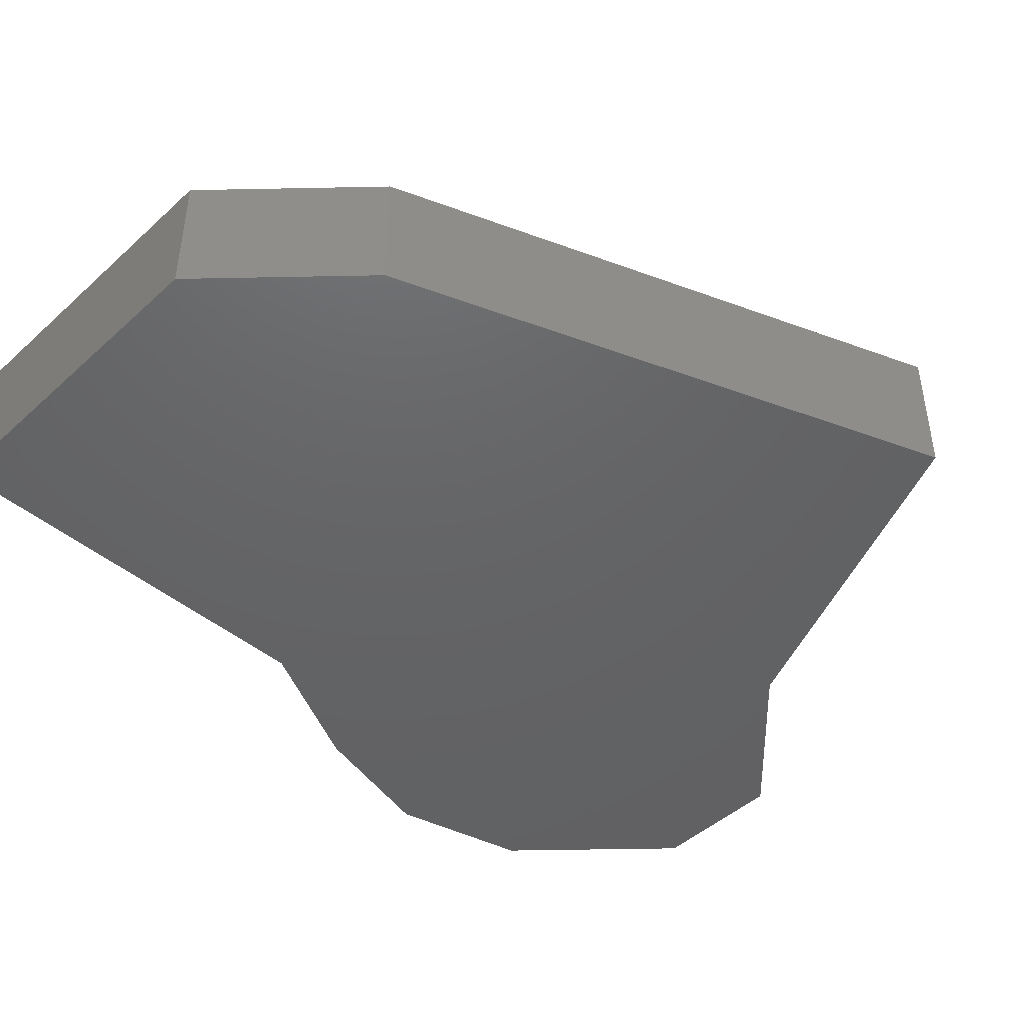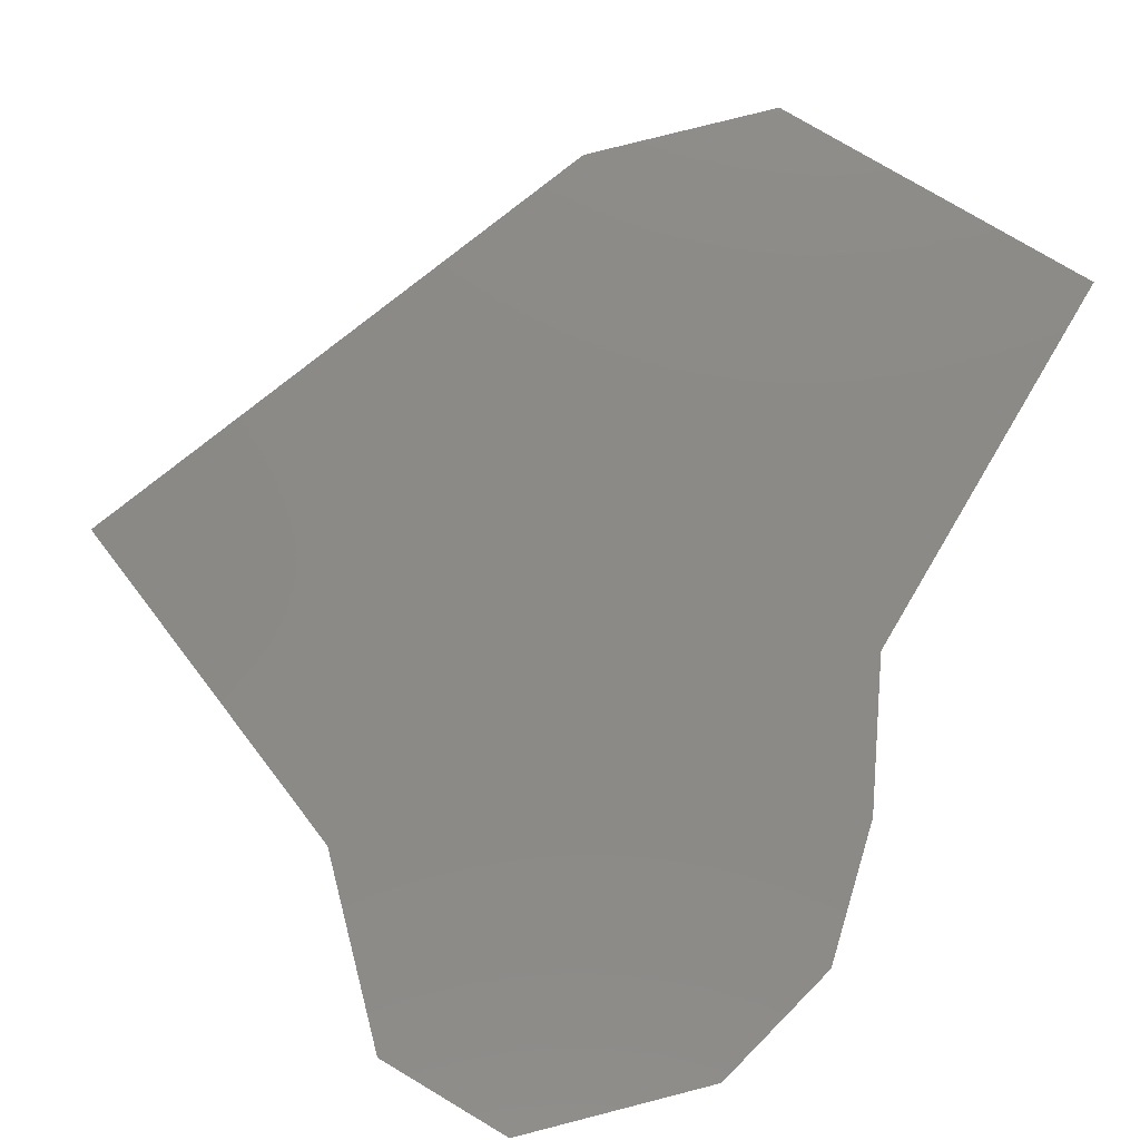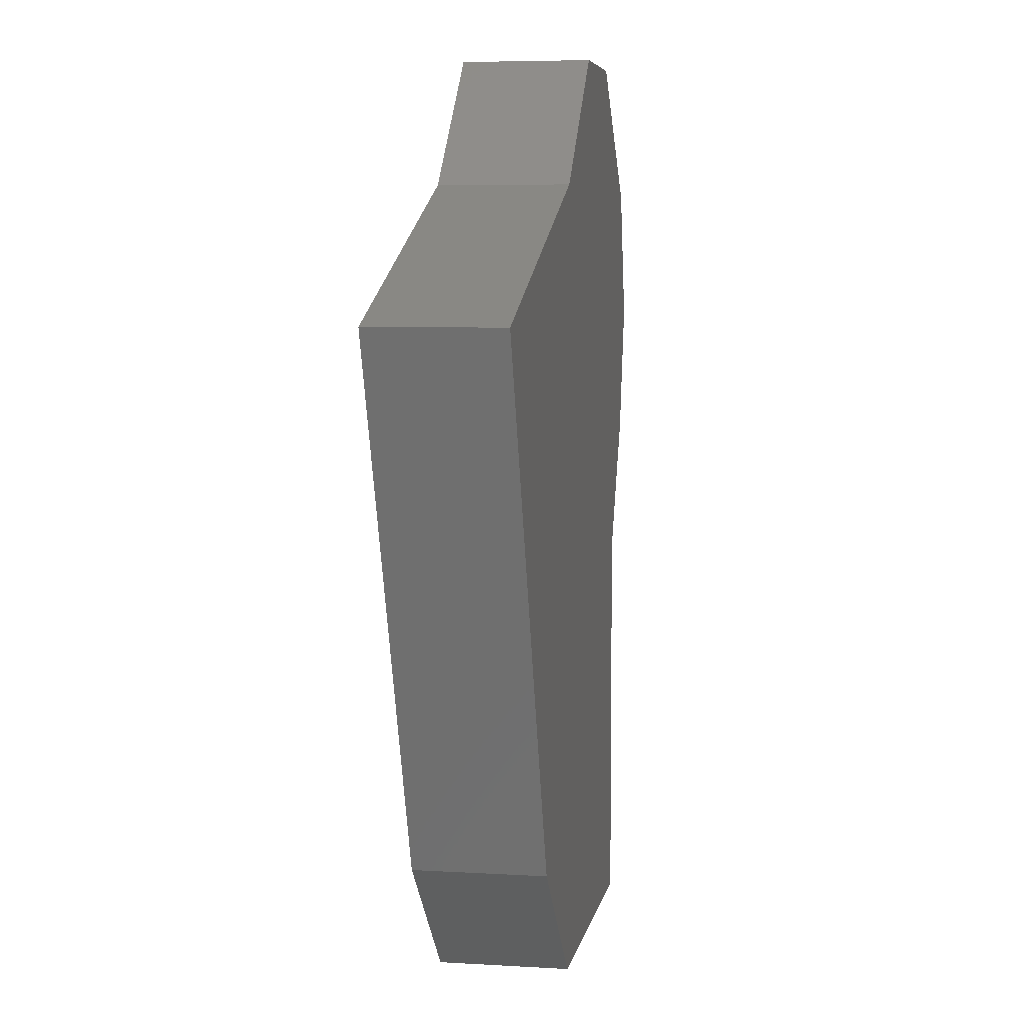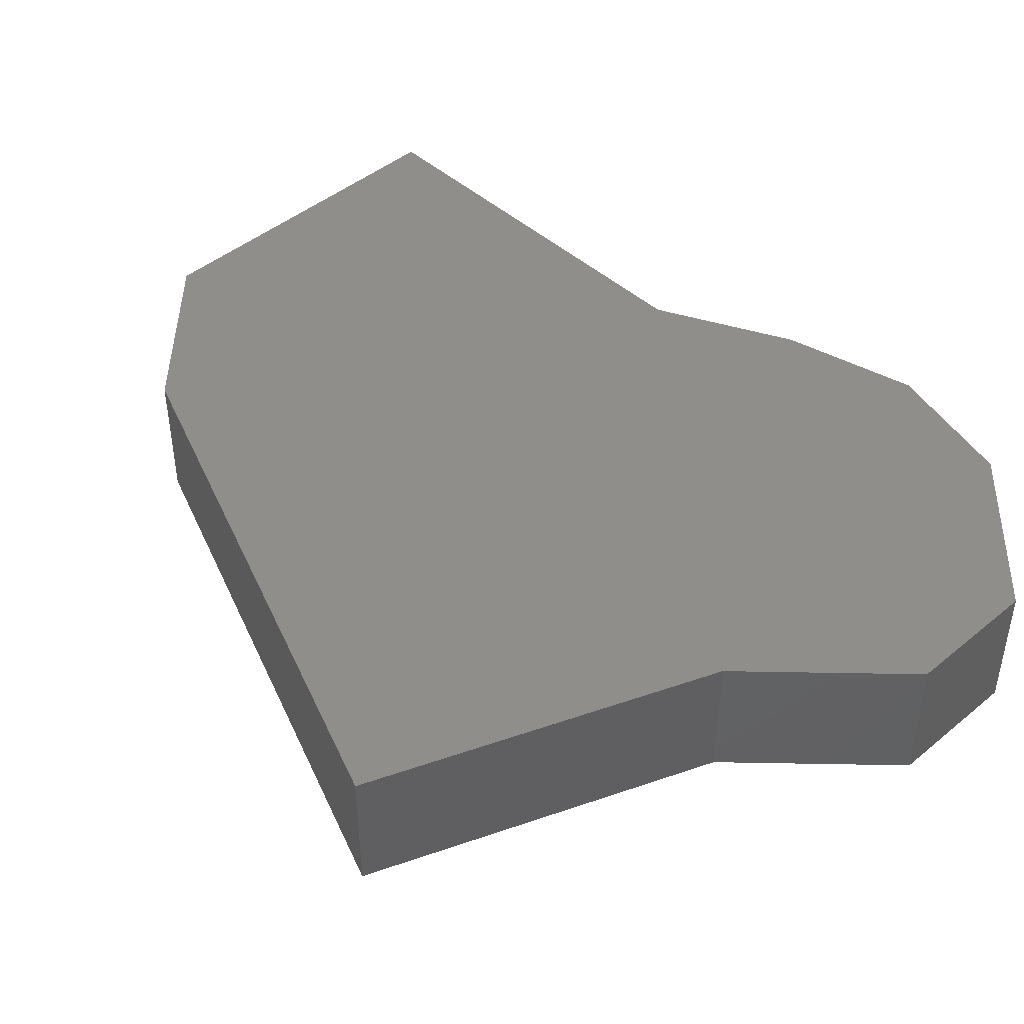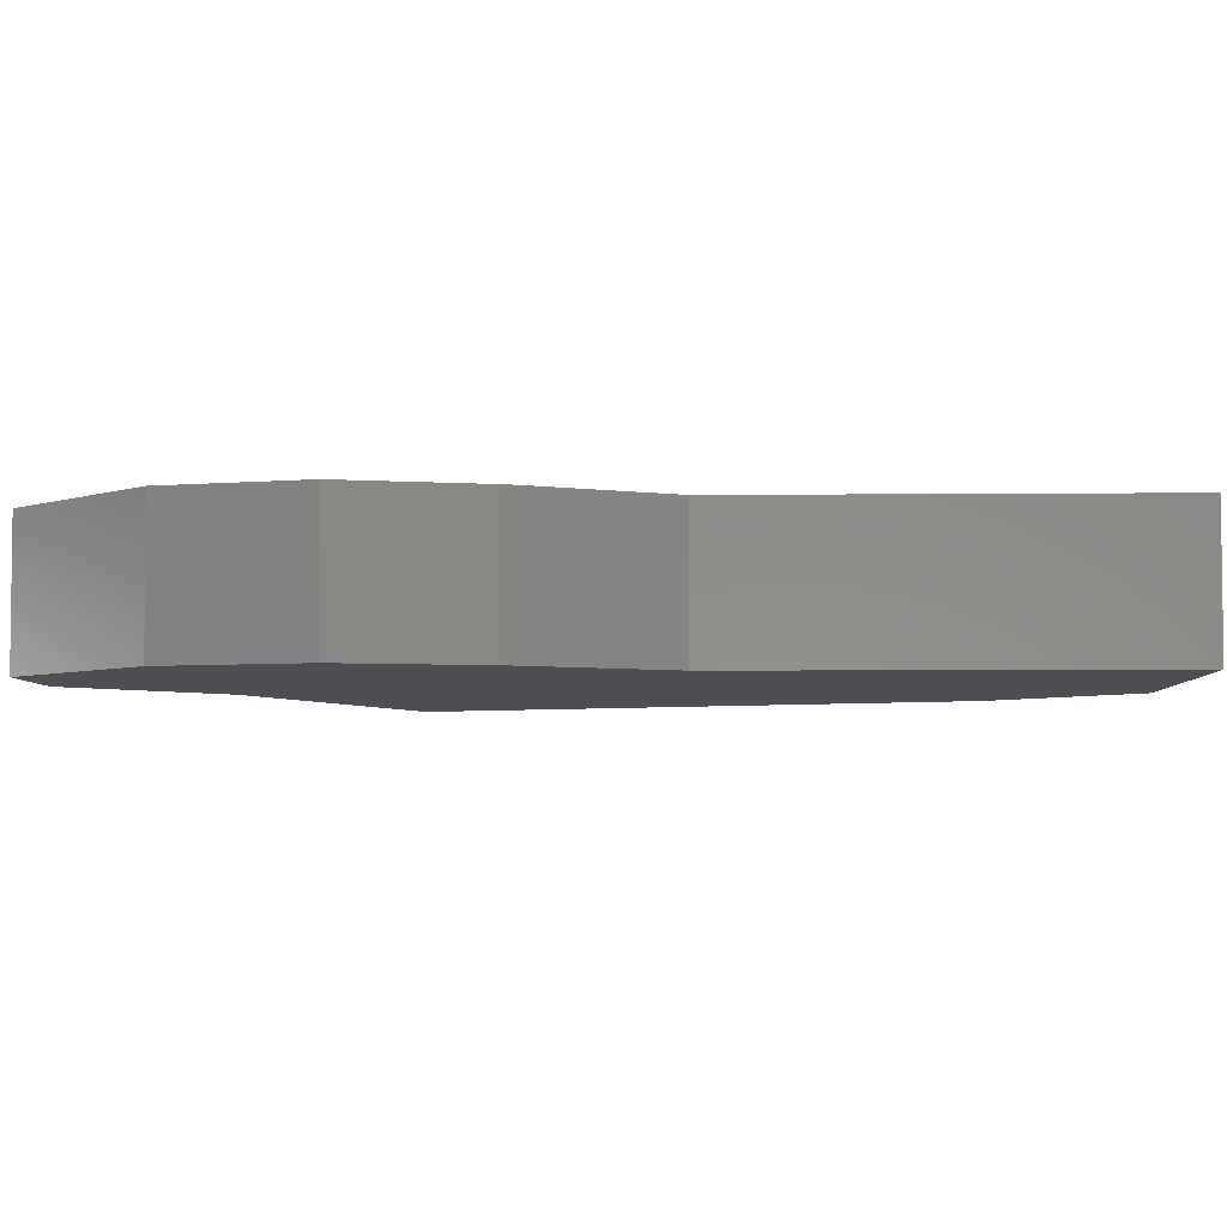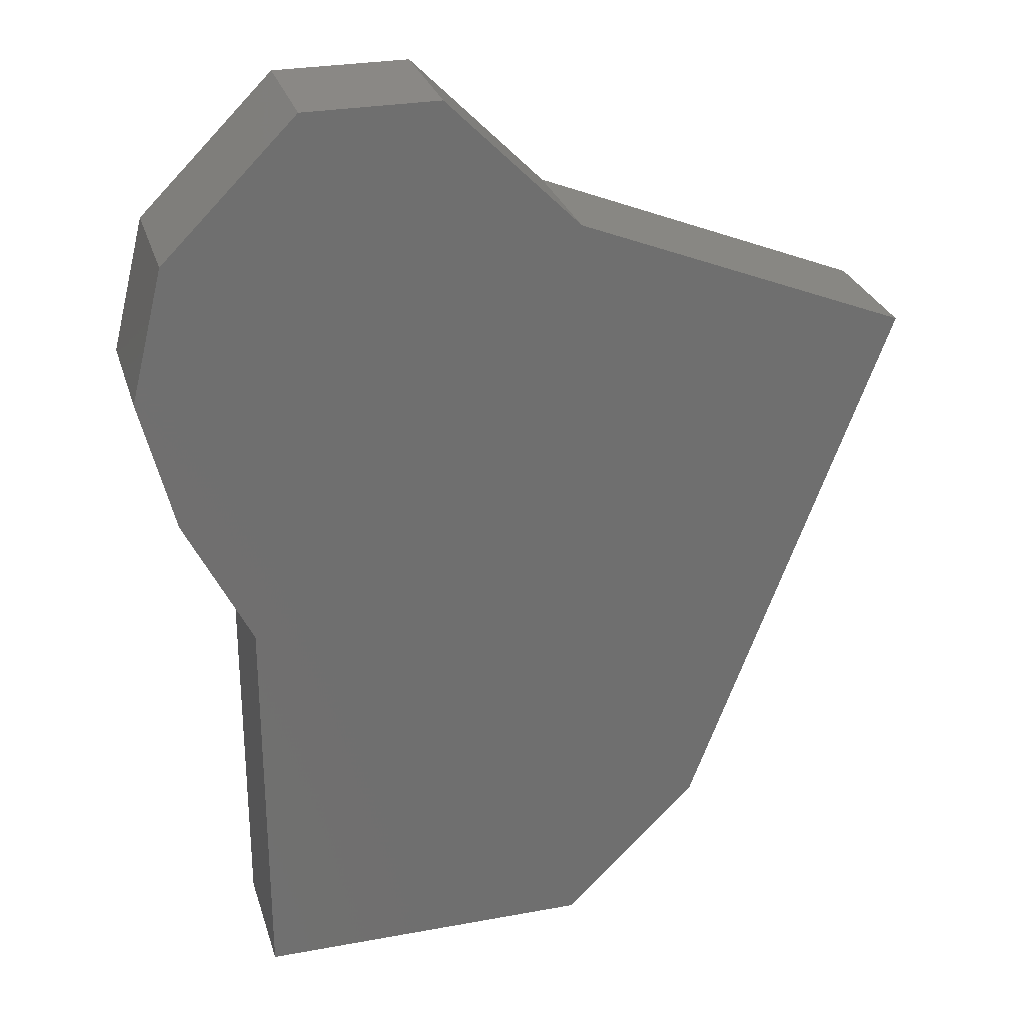
<metadata>
{"format":"stl","ext":"stl","renderer":"f3d","projection":"perspective","resolution":1024,"background":"white","views":[{"elev":-45.6,"azim":46.3,"up":"+Z"},{"elev":78.5,"azim":-149.3,"up":"+Z"},{"elev":6.1,"azim":100.1,"up":"+Y"},{"elev":44.9,"azim":136.2,"up":"+Z"},{"elev":-4.7,"azim":-88.1,"up":"+Z"},{"elev":27.8,"azim":-15.7,"up":"+Y"}]}
</metadata>
<code>
# stl→obj: 22 verts, 40 faces
v 10 10 0
v 7 2 0
v 5 12 0
v -1 12 0
v 1 14 0
v 3 14 0
v -1.5 10 0
v -1 8 0
v 0 6 0
v 5 0 0
v 0 0 0
v 5 12 2
v 7 2 2
v 10 10 2
v 3 14 2
v 1 14 2
v -1 12 2
v -1.5 10 2
v -1 8 2
v 0 6 2
v 5 0 2
v 0 0 2
f 1 2 3
f 4 5 6
f 7 4 3
f 3 4 6
f 8 7 3
f 9 8 3
f 2 9 3
f 2 10 9
f 9 10 11
f 12 13 14
f 15 16 17
f 12 17 18
f 15 17 12
f 12 18 19
f 12 19 20
f 12 20 13
f 20 21 13
f 22 21 20
f 1 13 2
f 1 14 13
f 3 14 1
f 3 12 14
f 6 12 3
f 6 15 12
f 5 15 6
f 5 16 15
f 4 16 5
f 4 17 16
f 7 17 4
f 7 18 17
f 8 18 7
f 8 19 18
f 9 19 8
f 9 20 19
f 11 20 9
f 11 22 20
f 10 22 11
f 10 21 22
f 2 21 10
f 2 13 21

</code>
